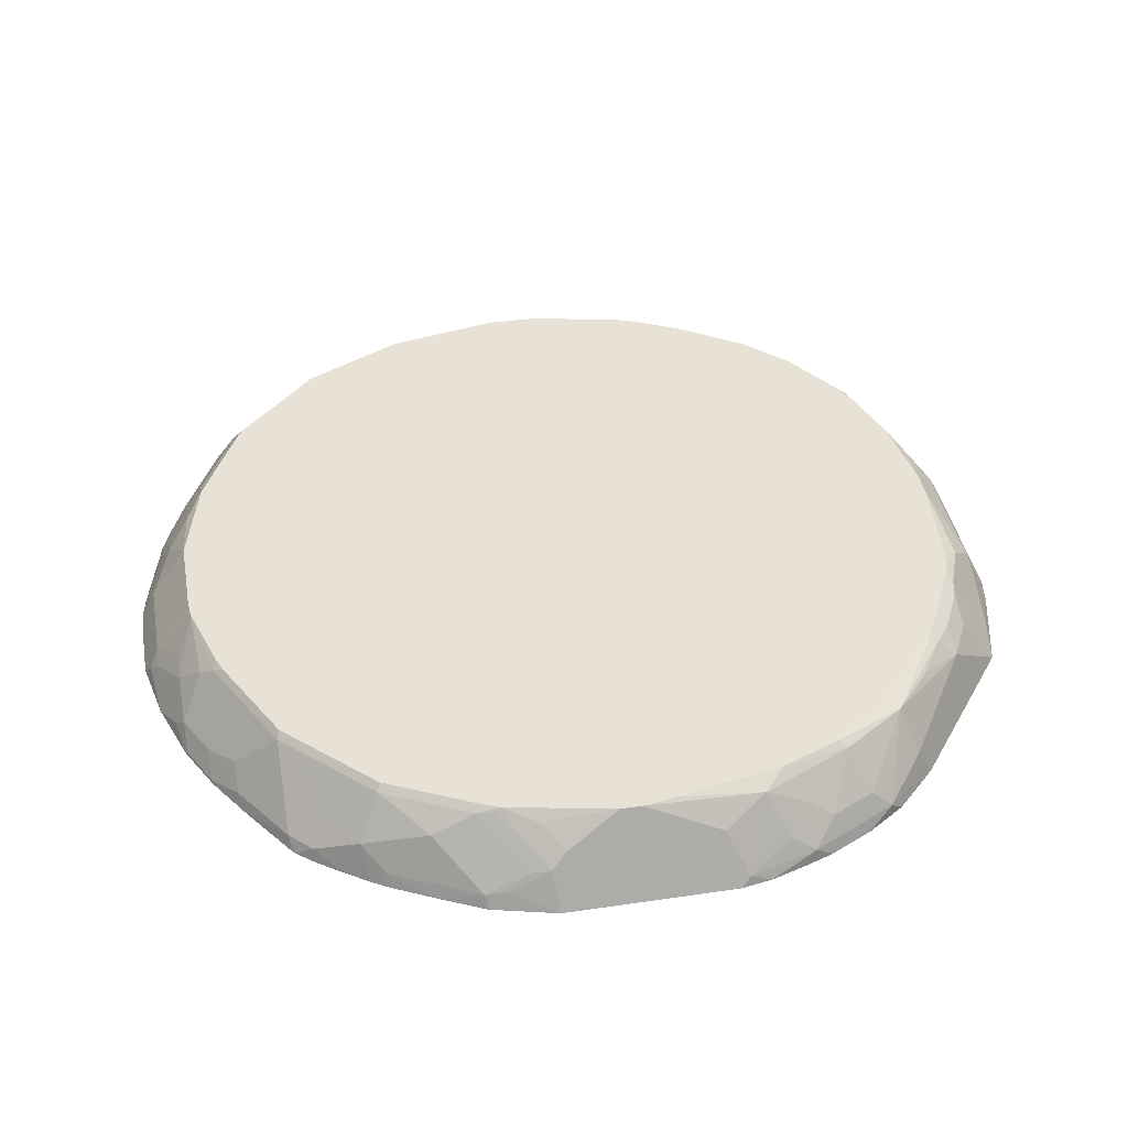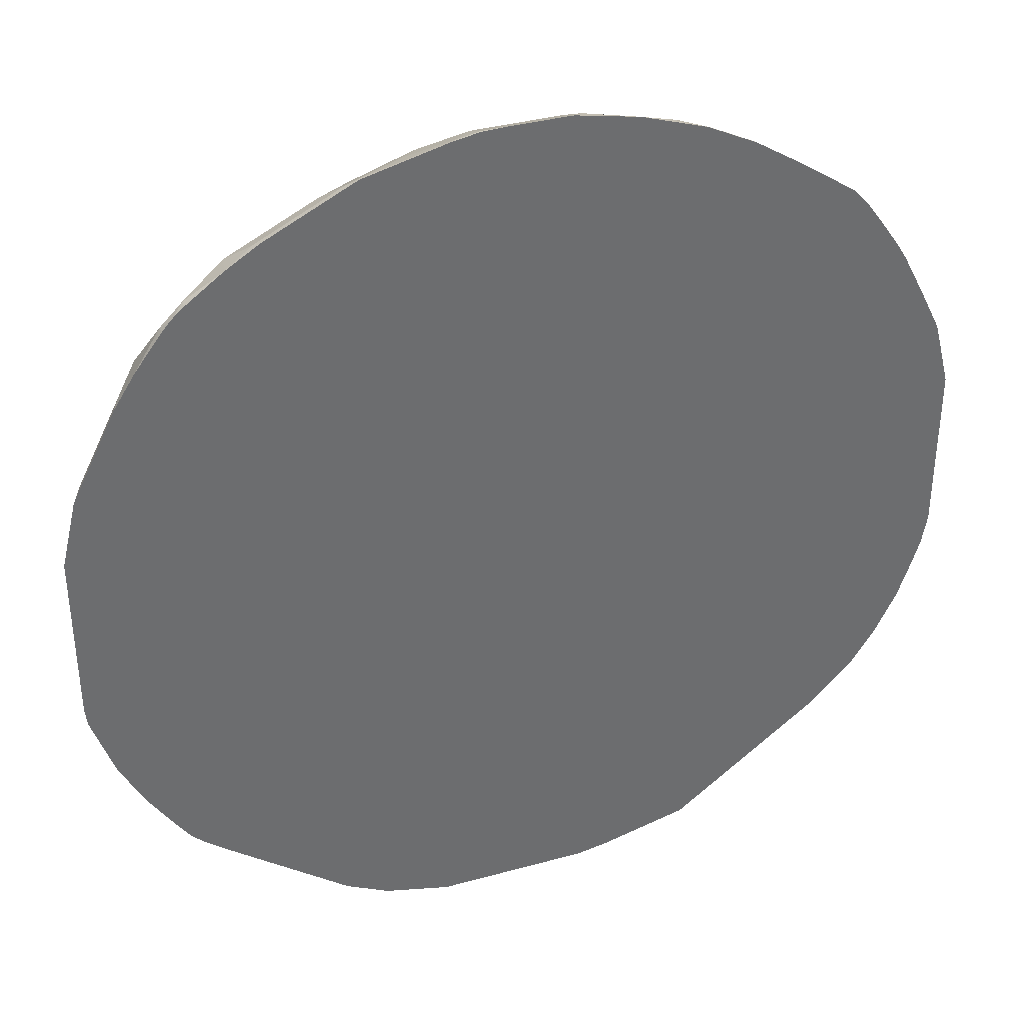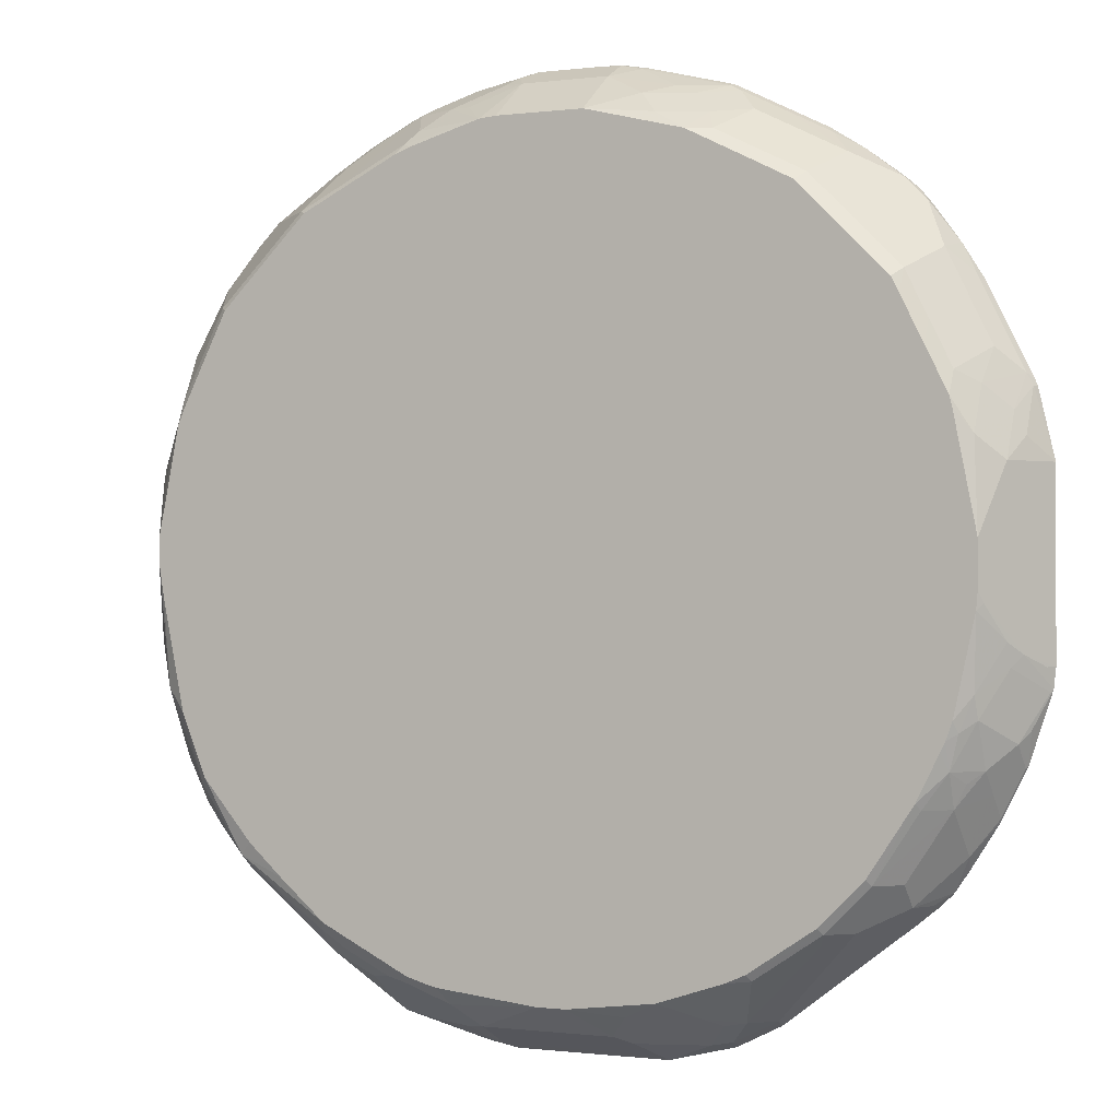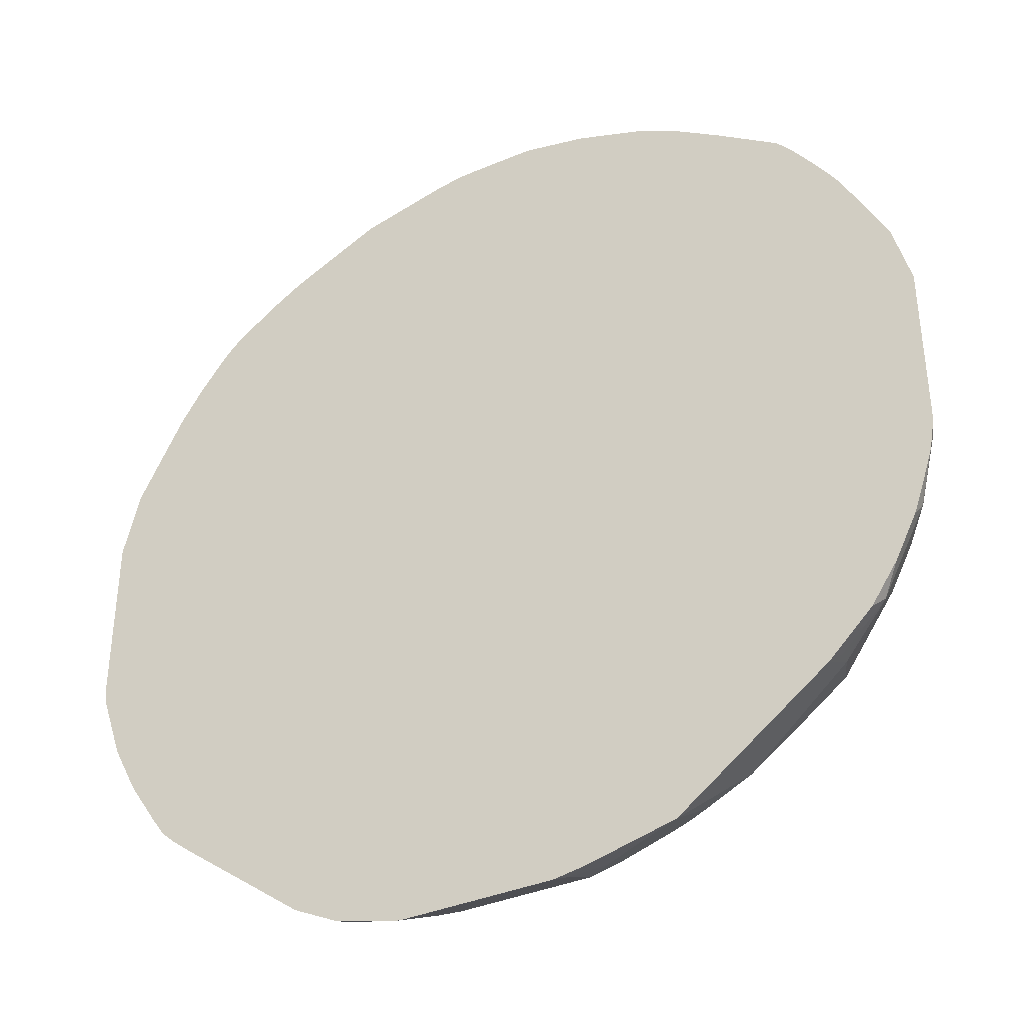
<metadata>
{"format":"obj","ext":"obj","renderer":"f3d","projection":"perspective","resolution":1024,"background":"white","views":[{"elev":40.3,"azim":79.7,"up":"+Y"},{"elev":37.0,"azim":-19.6,"up":"+Z"},{"elev":-0.5,"azim":-154.2,"up":"+Z"},{"elev":-38.1,"azim":28.1,"up":"+Z"}]}
</metadata>
<code>
v -0.8678 0.4591 0.1687
v -0.8377 0.4591 0.2953
v -0.8334 0.4695 0.2953
v -0.8334 0.5117 0.2109
v -0.8158 0.5627 0.1687
v -0.7852 0.6241 0.04219
v -0.7913 0.6119 -0.06321
v -0.8678 0.4591 -0.1688
v -0.8334 0.4591 0.3058
v -0.8229 0.4748 0.3164
v -0.8158 0.5205 0.2532
v -0.7736 0.6049 0.2109
v -0.7429 0.6241 0.2532
v -0.7852 0.6241 -0.04207
v -0.7821 0.6241 -0.07542
v -0.8158 0.5627 -0.1265
v -0.8334 0.5276 -0.1476
v -0.8581 0.4783 -0.1688
v -0.8637 0.4591 -0.2058
v -0.7913 0.4591 0.3902
v -0.7806 0.517 0.3586
v -0.7736 0.5627 0.2953
v -0.7385 0.4748 0.4853
v -0.6963 0.517 0.5274
v -0.738 0.6241 0.2728
v -0.7429 0.6241 -0.2532
v -0.7736 0.6049 -0.2109
v -0.8176 0.5486 -0.1688
v -0.8598 0.4642 -0.2109
v -0.8176 0.5065 -0.2953
v -0.8334 0.4853 -0.2742
v -0.8216 0.4591 -0.3323
v -0.749 0.4591 0.4746
v -0.7385 0.6014 0.3164
v -0.7081 0.4591 0.5393
v -0.6119 0.5592 0.5697
v -0.654 0.6014 0.4853
v -0.6963 0.6014 0.4009
v -0.654 0.4748 0.6119
v -0.6119 0.4748 0.6542
v -0.6958 0.6241 0.3572
v -0.7307 0.6241 -0.2864
v -0.749 0.6119 -0.2742
v -0.7753 0.5908 -0.2532
v -0.7753 0.5486 -0.3375
v -0.7753 0.5065 -0.3798
v -0.8176 0.4642 -0.3375
v -0.7742 0.4591 -0.4271
v -0.6636 0.4591 0.5995
v -0.5275 0.5592 0.6542
v -0.6389 0.6241 0.4702
v -0.6535 0.6241 0.4416
v -0.4852 0.6014 0.6542
v -0.654 0.4591 0.6119
v -0.6381 0.4591 0.6304
v -0.6304 0.4591 0.6382
v -0.6119 0.4591 0.6542
v -0.5995 0.4591 0.6636
v -0.5394 0.4591 0.7081
v -0.5275 0.517 0.6963
v -0.7218 0.6241 -0.3043
v -0.7315 0.6049 -0.3375
v -0.749 0.5697 -0.3586
v -0.7279 0.5697 -0.4009
v -0.7279 0.5276 -0.443
v -0.7753 0.4642 -0.4219
v -0.7279 0.4853 -0.4852
v -0.72 0.4591 -0.5115
v -0.5124 0.6241 0.5967
v -0.3586 0.517 0.7807
v -0.4009 0.6014 0.6963
v -0.2728 0.6241 0.7381
v -0.4417 0.6241 0.6536
v -0.4701 0.6241 0.6389
v -0.4747 0.4591 0.7491
v -0.4852 0.4748 0.7384
v -0.4009 0.4748 0.7807
v -0.6797 0.6241 -0.3887
v -0.6856 0.6119 -0.4009
v -0.6014 0.6119 -0.5275
v -0.6435 0.5697 -0.5275
v -0.6435 0.5276 -0.5696
v -0.6943 0.4591 -0.5486
v -0.3165 0.4748 0.8228
v -0.2954 0.5627 0.7737
v -0.3165 0.6014 0.7384
v -0.211 0.6049 0.7737
v -0.08426 0.6241 0.7852
v -0.3058 0.4591 0.8335
v -0.5953 0.6241 -0.5153
v -0.517 0.6119 -0.6119
v -0.6646 0.4853 -0.5696
v -0.5591 0.5697 -0.6119
v -0.3902 0.4853 -0.7808
v -0.6897 0.4591 -0.5538
v -0.2954 0.4695 0.8335
v -0.2531 0.5205 0.8158
v -0.1687 0.5627 0.8158
v -0.08426 0.5205 0.8581
v 0.08426 0.6241 0.7852
v -0.2954 0.4591 0.8376
v -0.5108 0.6241 -0.5997
v -0.3843 0.6241 -0.6841
v -0.3902 0.6119 -0.6963
v -0.5064 0.5908 -0.6331
v -0.6671 0.4591 -0.5749
v -0.6316 0.4591 -0.6038
v -0.3481 0.5276 -0.7808
v -0.306 0.4853 -0.8229
v -0.3058 0.4591 -0.8334
v -0.3838 0.4591 -0.7938
v -0.3914 0.4591 -0.7887
v -0.211 0.5117 0.8335
v -0.1357 0.4591 0.878
v -0.1266 0.4695 0.8756
v -0.08426 0.4924 0.8722
v 0.08426 0.5205 0.8581
v 0.1176 0.6241 0.7821
v -0.3464 0.6241 -0.7008
v -0.3517 0.619 -0.7034
v -0.2813 0.5627 -0.7737
v -0.3094 0.5346 -0.7876
v -0.2672 0.4924 -0.8299
v -0.3007 0.4642 -0.8334
v -0.2993 0.4591 -0.8359
v -0.08426 0.4591 0.8873
v -0.08426 0.4642 0.8861
v -0.04213 0.4591 0.8887
v 0.08426 0.4924 0.8722
v 0.1055 0.4853 0.8756
v 0.1266 0.5065 0.8598
v 0.211 0.5486 0.8177
v 0.1687 0.5627 0.8158
v 0.2531 0.5908 0.7754
v 0.2742 0.6119 0.7491
v 0.2531 0.6241 0.7429
v -0.2198 0.6241 -0.7429
v -0.1546 0.6049 -0.7737
v -0.1407 0.5346 -0.8299
v -0.174 0.4591 -0.8676
v 0.07662 0.4591 0.8887
v 0.08426 0.4642 0.8861
v 0.08426 0.4591 0.8882
v 0.2057 0.4591 0.8638
v 0.2954 0.5065 0.8177
v 0.4009 0.6119 0.6858
v 0.3043 0.6241 0.7219
v 0.2864 0.6241 0.7307
v -0.05096 0.6241 -0.7641
v -0.1125 0.5627 -0.8158
v 0.1125 0.5346 -0.8299
v -0.1546 0.4783 -0.8581
v 0.1213 0.4591 -0.8676
v 0.3325 0.4591 0.8215
v 0.2742 0.4853 0.8335
v 0.3376 0.4642 0.8177
v 0.422 0.4642 0.7754
v 0.3797 0.5065 0.7754
v 0.4009 0.5276 0.7491
v 0.4852 0.6119 0.6435
v 0.4731 0.6241 0.6375
v 0.4553 0.6241 0.6464
v 0.004417 0.6241 -0.7641
v 0.1407 0.5627 -0.8158
v 0.1407 0.4783 -0.8581
v 0.1819 0.4591 -0.8571
v 0.422 0.4591 0.7768
v 0.4271 0.4591 0.7742
v 0.4852 0.4853 0.7279
v 0.4431 0.5276 0.7279
v 0.5275 0.5697 0.6435
v 0.5275 0.6119 0.6014
v 0.5576 0.6241 0.553
v 0.1828 0.6049 -0.7737
v 0.202 0.6241 -0.7429
v 0.3506 0.4591 -0.815
v 0.1898 0.5276 -0.8229
v 0.2321 0.5697 -0.7808
v 0.3165 0.5276 -0.7808
v 0.2742 0.4853 -0.8229
v 0.5115 0.4591 0.72
v 0.6119 0.4853 0.6435
v 0.6119 0.5276 0.6014
v 0.6119 0.6119 0.5169
v 0.6418 0.6241 0.4686
v 0.2297 0.6241 -0.736
v 0.2742 0.6119 -0.7385
v 0.3094 0.6049 -0.7314
v 0.3517 0.5205 -0.7737
v 0.6381 0.4591 -0.5959
v 0.3586 0.5697 -0.7385
v 0.4431 0.5697 -0.6963
v 0.6471 0.5205 -0.5626
v 0.6279 0.4591 0.6407
v 0.6347 0.4591 0.6347
v 0.654 0.4853 0.6014
v 0.6963 0.5276 0.5169
v 0.654 0.6119 0.4746
v 0.6963 0.6119 0.3904
v 0.6841 0.6241 0.3842
v 0.2621 0.6241 -0.7262
v 0.3586 0.6119 -0.6963
v 0.3938 0.6049 -0.6893
v 0.6804 0.4591 -0.5538
v 0.654 0.4853 -0.5696
v 0.4431 0.6119 -0.654
v 0.5204 0.6049 -0.6049
v 0.6119 0.6119 -0.5275
v 0.7385 0.4853 -0.4852
v 0.6963 0.4853 -0.5275
v 0.662 0.4591 0.6026
v 0.6892 0.4642 0.5627
v 0.7385 0.5697 0.3904
v 0.7305 0.4591 0.5049
v 0.749 0.4591 0.4746
v 0.7385 0.4853 0.4746
v 0.8229 0.4853 0.306
v 0.7385 0.6119 0.306
v 0.7262 0.6241 0.2998
v 0.3464 0.6241 -0.6841
v 0.4308 0.6241 -0.6418
v 0.7225 0.4591 -0.5115
v 0.5214 0.6241 -0.5636
v 0.5435 0.6241 -0.5435
v 0.5875 0.6241 -0.5031
v 0.6841 0.6241 -0.3887
v 0.6963 0.6119 -0.4009
v 0.7385 0.5276 -0.443
v 0.7728 0.4591 -0.4351
v 0.8229 0.4853 -0.3165
v 0.6889 0.4591 0.5654
v 0.7925 0.4591 0.3895
v 0.8334 0.4591 0.3058
v 0.8334 0.4642 0.3006
v 0.8299 0.4924 0.2673
v 0.8229 0.5276 0.2215
v 0.7877 0.5768 0.225
v 0.7454 0.619 0.2673
v 0.7429 0.6241 0.2621
v 0.7324 0.6241 -0.2682
v 0.7806 0.5276 -0.3586
v 0.7736 0.6049 -0.225
v 0.7736 0.5627 -0.3094
v 0.8149 0.4591 -0.3507
v 0.8158 0.5205 -0.2671
v 0.8581 0.4783 -0.1827
v 0.8571 0.4591 -0.224
v 0.836 0.4591 -0.2902
v 0.836 0.4591 0.2993
v 0.8678 0.4591 0.1739
v 0.8299 0.5346 0.1828
v 0.7736 0.6049 0.1969
v 0.7852 0.6241 0.05096
v 0.7747 0.6241 -0.0572
v 0.7852 0.6241 0.009003
v 0.8158 0.5627 -0.1406
v 0.8678 0.4591 -0.1636
v 0.8158 0.5627 0.1546
f 145 157 158
f 140 152 165
f 140 165 153
f 141 143 142
f 145 155 156
f 144 155 145
f 145 156 157
f 145 170 159
f 139 152 140
f 145 158 170
f 144 154 155
f 139 165 152
f 135 147 148
f 139 164 151
f 139 150 164
f 138 150 139
f 138 149 150
f 137 149 138
f 135 145 146
f 135 148 136
f 135 146 147
f 134 145 135
f 132 145 134
f 145 159 146
f 130 144 132
f 132 144 145
f 130 132 131
f 139 151 165
f 146 160 161
f 163 175 174
f 146 162 147
f 168 181 169
f 130 143 144
f 166 180 176
f 165 180 166
f 165 177 180
f 164 179 176
f 164 178 179
f 164 174 178
f 164 177 165
f 164 176 177
f 163 174 164
f 161 184 173
f 161 172 184
f 160 172 161
f 160 171 172
f 160 170 171
f 157 170 158
f 157 169 170
f 157 168 169
f 157 167 168
f 156 167 157
f 154 167 156
f 154 156 155
f 153 165 166
f 151 164 165
f 149 164 150
f 149 163 164
f 146 170 160
f 146 159 170
f 146 161 162
f 130 142 143
f 96 115 113
f 129 141 130
f 104 120 108
f 104 119 120
f 103 119 104
f 100 117 118
f 99 113 115
f 99 129 117
f 99 116 129
f 99 115 116
f 98 113 99
f 97 113 98
f 96 114 115
f 96 101 114
f 96 113 97
f 104 108 105
f 94 112 107
f 94 110 111
f 94 109 110
f 94 108 109
f 94 105 108
f 93 105 94
f 92 107 106
f 92 94 107
f 92 106 95
f 91 105 93
f 91 104 105
f 91 103 104
f 91 102 103
f 169 181 182
f 94 111 112
f 108 121 122
f 108 122 123
f 108 123 109
f 126 128 127
f 123 125 124
f 123 140 125
f 123 139 140
f 121 123 122
f 121 139 123
f 121 138 139
f 121 137 138
f 120 137 121
f 119 137 120
f 118 135 136
f 118 134 135
f 118 132 134
f 118 133 132
f 117 133 118
f 117 132 133
f 117 131 132
f 117 130 131
f 117 129 130
f 116 141 129
f 116 128 141
f 116 127 128
f 115 127 116
f 114 127 115
f 114 126 127
f 110 124 125
f 109 124 110
f 109 123 124
f 108 120 121
f 130 141 142
f 169 182 170
f 227 242 243
f 171 182 183
f 228 241 230
f 227 243 241
f 227 240 242
f 227 241 228
f 226 240 227
f 218 239 219
f 218 238 239
f 218 237 238
f 218 236 237
f 217 232 233
f 217 251 236
f 217 235 251
f 217 234 235
f 229 230 244
f 217 233 234
f 215 232 216
f 213 236 218
f 213 217 236
f 212 231 214
f 211 231 212
f 209 230 229
f 209 228 230
f 209 229 222
f 208 221 223
f 208 228 209
f 208 227 228
f 208 226 227
f 208 225 226
f 216 232 217
f 208 224 225
f 230 243 242
f 230 245 246
f 89 101 96
f 252 258 253
f 251 258 252
f 251 253 258
f 250 255 253
f 250 257 255
f 250 253 251
f 246 257 247
f 246 255 257
f 246 256 255
f 242 246 245
f 242 256 246
f 242 255 256
f 230 242 245
f 242 254 255
f 239 252 253
f 237 252 239
f 237 251 252
f 237 239 238
f 236 251 237
f 235 250 251
f 234 250 235
f 234 249 250
f 233 249 234
f 230 241 243
f 230 248 244
f 230 247 248
f 230 246 247
f 240 254 242
f 208 223 224
f 206 208 207
f 206 221 208
f 187 202 203
f 187 201 202
f 186 201 187
f 185 199 200
f 185 198 199
f 184 198 185
f 184 197 198
f 183 196 197
f 182 196 183
f 182 195 196
f 182 194 195
f 181 194 182
f 176 193 190
f 187 203 188
f 176 192 193
f 176 189 191
f 176 179 189
f 176 180 177
f 174 179 178
f 174 189 179
f 174 188 189
f 174 187 188
f 174 186 187
f 174 175 186
f 173 184 185
f 172 197 184
f 172 183 197
f 171 183 172
f 176 191 192
f 188 203 192
f 188 192 191
f 188 191 189
f 204 209 222
f 204 210 209
f 203 221 206
f 203 220 221
f 202 220 203
f 201 220 202
f 199 219 200
f 199 218 219
f 199 213 218
f 198 213 199
f 197 217 213
f 197 216 217
f 197 215 216
f 197 214 215
f 197 212 214
f 197 213 198
f 196 211 212
f 196 212 197
f 195 211 196
f 193 210 205
f 193 209 210
f 193 208 209
f 192 208 193
f 192 207 208
f 192 206 207
f 192 203 206
f 190 210 204
f 190 205 210
f 190 193 205
f 170 182 171
f 88 117 100
f 1 247 257
f 88 98 99
f 6 200 219
f 6 185 200
f 6 173 185
f 6 161 173
f 6 162 161
f 6 147 162
f 6 148 147
f 6 136 148
f 6 118 136
f 6 100 118
f 6 88 100
f 6 72 88
f 6 73 72
f 6 219 239
f 6 74 73
f 6 51 69
f 6 52 51
f 6 41 52
f 6 25 41
f 6 13 25
f 6 12 13
f 5 11 12
f 5 12 6
f 4 11 5
f 3 11 4
f 3 10 11
f 2 10 3
f 2 9 10
f 6 69 74
f 1 9 2
f 6 239 253
f 6 255 254
f 7 17 8
f 7 16 17
f 7 15 16
f 7 14 15
f 6 14 7
f 6 15 14
f 6 26 15
f 6 42 26
f 6 61 42
f 6 78 61
f 6 90 78
f 6 102 90
f 6 103 102
f 6 253 255
f 6 119 103
f 6 149 137
f 6 163 149
f 6 175 163
f 6 186 175
f 6 201 186
f 6 220 201
f 6 221 220
f 6 223 221
f 6 224 223
f 6 225 224
f 6 226 225
f 6 240 226
f 6 254 240
f 6 137 119
f 8 17 18
f 1 20 9
f 1 35 33
f 1 244 248
f 1 229 244
f 1 222 229
f 1 204 222
f 1 190 204
f 1 176 190
f 1 166 176
f 88 99 117
f 1 140 153
f 1 125 140
f 1 110 125
f 1 111 110
f 1 112 111
f 1 248 247
f 1 107 112
f 1 95 106
f 1 83 95
f 1 68 83
f 1 48 68
f 1 32 48
f 1 19 32
f 1 8 19
f 1 7 8
f 1 6 7
f 1 5 6
f 1 4 5
f 1 3 4
f 1 2 3
f 1 106 107
f 1 33 20
f 1 257 250
f 1 249 233
f 1 49 35
f 1 54 49
f 1 55 54
f 1 56 55
f 1 57 56
f 1 58 57
f 1 59 58
f 1 75 59
f 1 89 75
f 1 101 89
f 1 114 101
f 1 126 114
f 1 128 126
f 1 250 249
f 1 141 128
f 1 144 143
f 1 154 144
f 1 167 154
f 1 168 167
f 1 181 168
f 1 194 181
f 1 195 194
f 1 211 195
f 1 231 211
f 1 214 231
f 1 215 214
f 1 232 215
f 1 233 232
f 1 143 141
f 8 18 19
f 1 153 166
f 10 21 22
f 64 81 82
f 64 80 81
f 64 79 80
f 62 64 63
f 62 79 64
f 62 78 79
f 61 78 62
f 60 77 70
f 60 76 77
f 59 76 60
f 59 75 76
f 53 74 69
f 53 73 74
f 64 82 65
f 53 72 73
f 53 70 71
f 53 60 70
f 51 53 69
f 50 60 53
f 48 67 68
f 48 66 67
f 47 66 48
f 46 67 66
f 46 65 67
f 46 64 65
f 45 64 46
f 45 63 64
f 45 62 63
f 53 71 72
f 44 62 45
f 65 82 67
f 67 83 68
f 9 20 10
f 87 98 88
f 87 97 98
f 85 97 87
f 84 97 85
f 84 96 97
f 84 89 96
f 83 92 95
f 82 94 92
f 82 93 94
f 82 91 93
f 80 91 82
f 80 102 91
f 67 82 83
f 80 90 102
f 78 80 79
f 78 90 80
f 77 89 84
f 75 77 76
f 75 89 77
f 72 87 88
f 72 85 87
f 72 86 85
f 71 86 72
f 70 86 71
f 70 85 86
f 70 84 85
f 70 77 84
f 80 82 81
f 43 62 44
f 82 92 83
f 42 61 62
f 24 39 40
f 24 35 39
f 24 37 38
f 24 36 37
f 23 35 24
f 23 33 35
f 22 34 25
f 21 38 34
f 21 24 38
f 21 34 22
f 20 33 23
f 19 31 32
f 19 30 31
f 24 40 36
f 19 29 30
f 17 19 18
f 17 28 19
f 16 28 17
f 16 27 28
f 15 27 16
f 15 26 27
f 12 22 25
f 11 22 12
f 10 24 21
f 10 23 24
f 10 20 23
f 42 62 43
f 10 22 11
f 19 28 29
f 25 34 38
f 12 25 13
f 26 42 43
f 40 59 60
f 25 38 41
f 40 60 50
f 40 58 59
f 40 57 58
f 40 56 57
f 39 56 40
f 39 55 56
f 39 54 55
f 37 53 51
f 37 41 38
f 37 52 41
f 37 51 52
f 36 53 37
f 36 50 53
f 39 49 54
f 35 49 39
f 36 40 50
f 27 43 44
f 27 44 28
f 28 30 29
f 30 32 31
f 30 44 45
f 28 44 30
f 26 43 27
f 30 46 66
f 30 66 47
f 32 47 48
f 30 45 46
f 30 47 32

</code>
